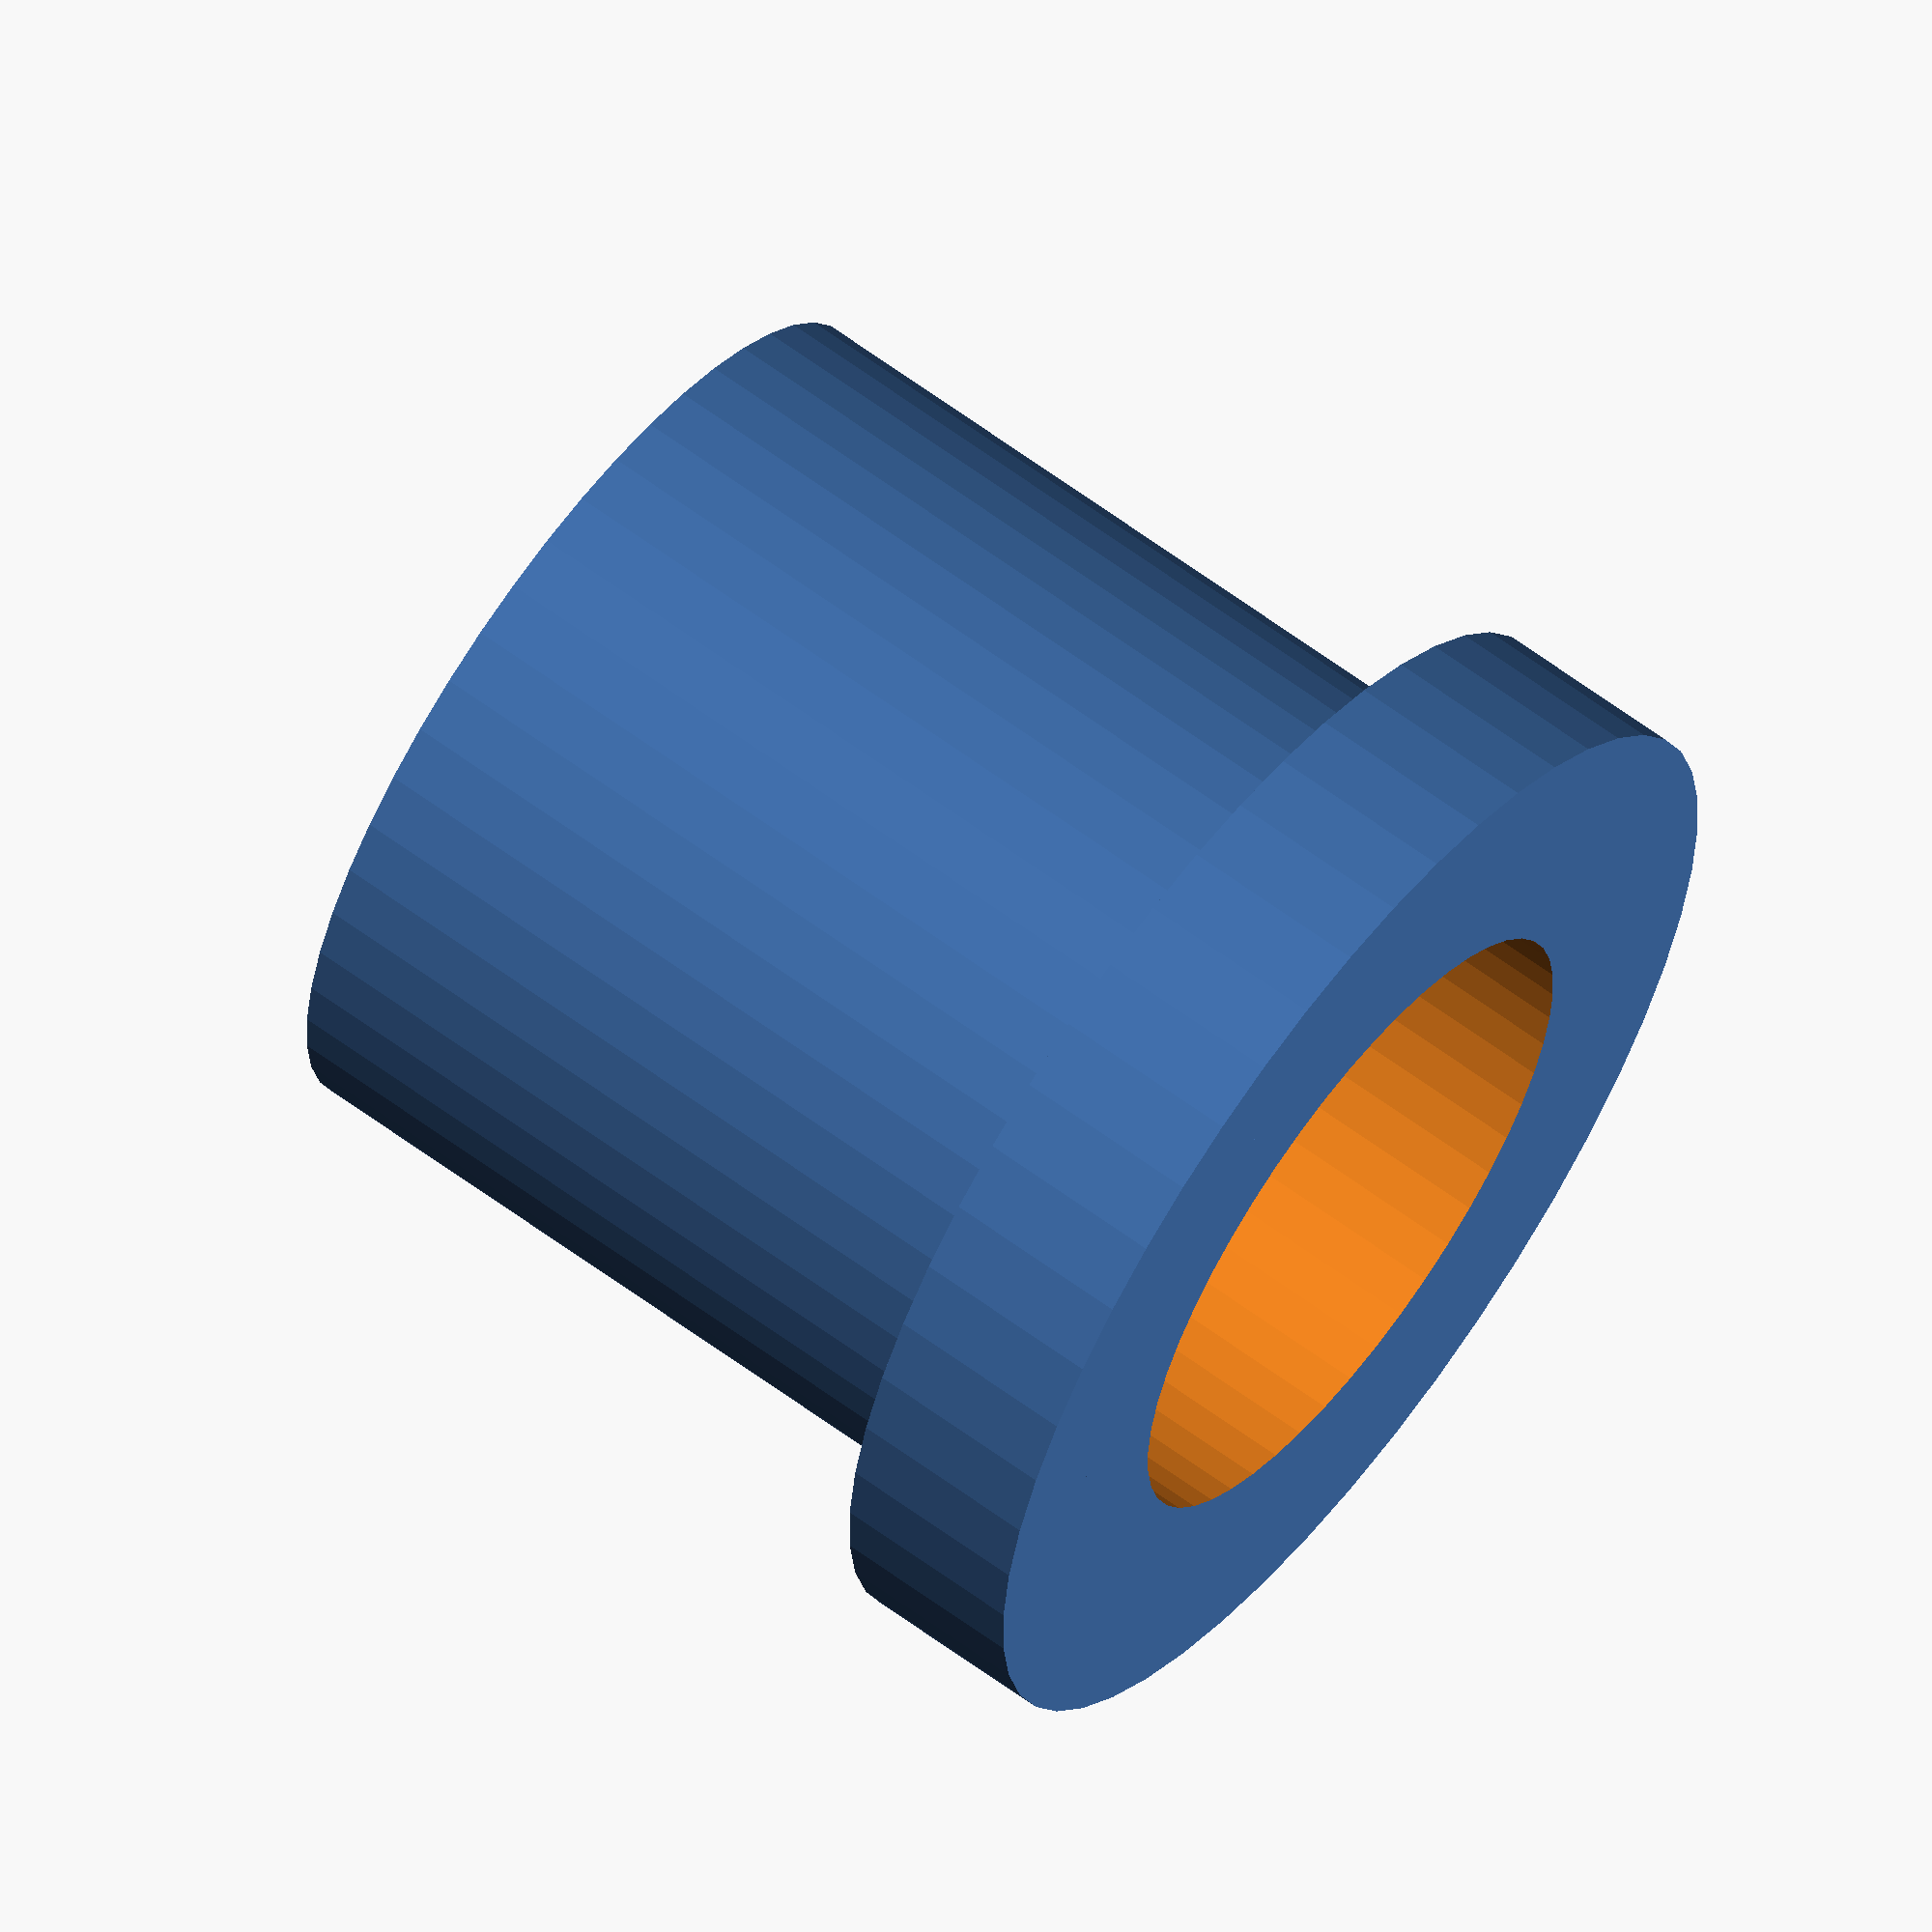
<openscad>
$fn=50;

senzor_prumer=7;
senzor_prumer_s_rantlem=7;

vyska_drzaku=10;

pruchodka_prumer=9.5;
pruchodka_rantl_prumer=12;






MRAKOMER4_HOLDER02B();

module MRAKOMER4_HOLDER02A()
{
difference() {
    
union() { 
    
    translate([0,0,vyska_drzaku/2]) 
 cylinder(h=vyska_drzaku, r=pruchodka_prumer/2, center=true);

}
   translate([0,0,vyska_drzaku/2]) 
cylinder(h=vyska_drzaku+0.1, r=senzor_prumer/2, center=true);
  translate([0,0,vyska_drzaku-1/2-2]) 
cylinder(h=1, r=senzor_prumer_s_rantlem/2, center=true);

translate([0,0,vyska_drzaku/2+20]) 
  cube([pruchodka_prumer+2,1,vyska_drzaku+2],center=true); 
    }
   }
   
   
module MRAKOMER4_HOLDER02B()
{
difference() {
    
union() { 
    
    translate([0,0,vyska_drzaku/2]) 
 cylinder(h=vyska_drzaku, r=pruchodka_prumer/2, center=true);
    
    translate([0,0,2/2]) 
 cylinder(h=2, r=pruchodka_rantl_prumer/2, center=true);
    

}
   translate([0,0,vyska_drzaku/2]) 
cylinder(h=vyska_drzaku+0.1, r=senzor_prumer/2, center=true);
  translate([0,0,vyska_drzaku-1/2-2]) 
cylinder(h=1, r=senzor_prumer_s_rantlem/2, center=true);

translate([0,0,vyska_drzaku/2+20]) 
  cube([pruchodka_prumer+2,1,vyska_drzaku+2],center=true); 
    }
   }
  
   
  
</openscad>
<views>
elev=117.4 azim=356.4 roll=53.0 proj=o view=wireframe
</views>
